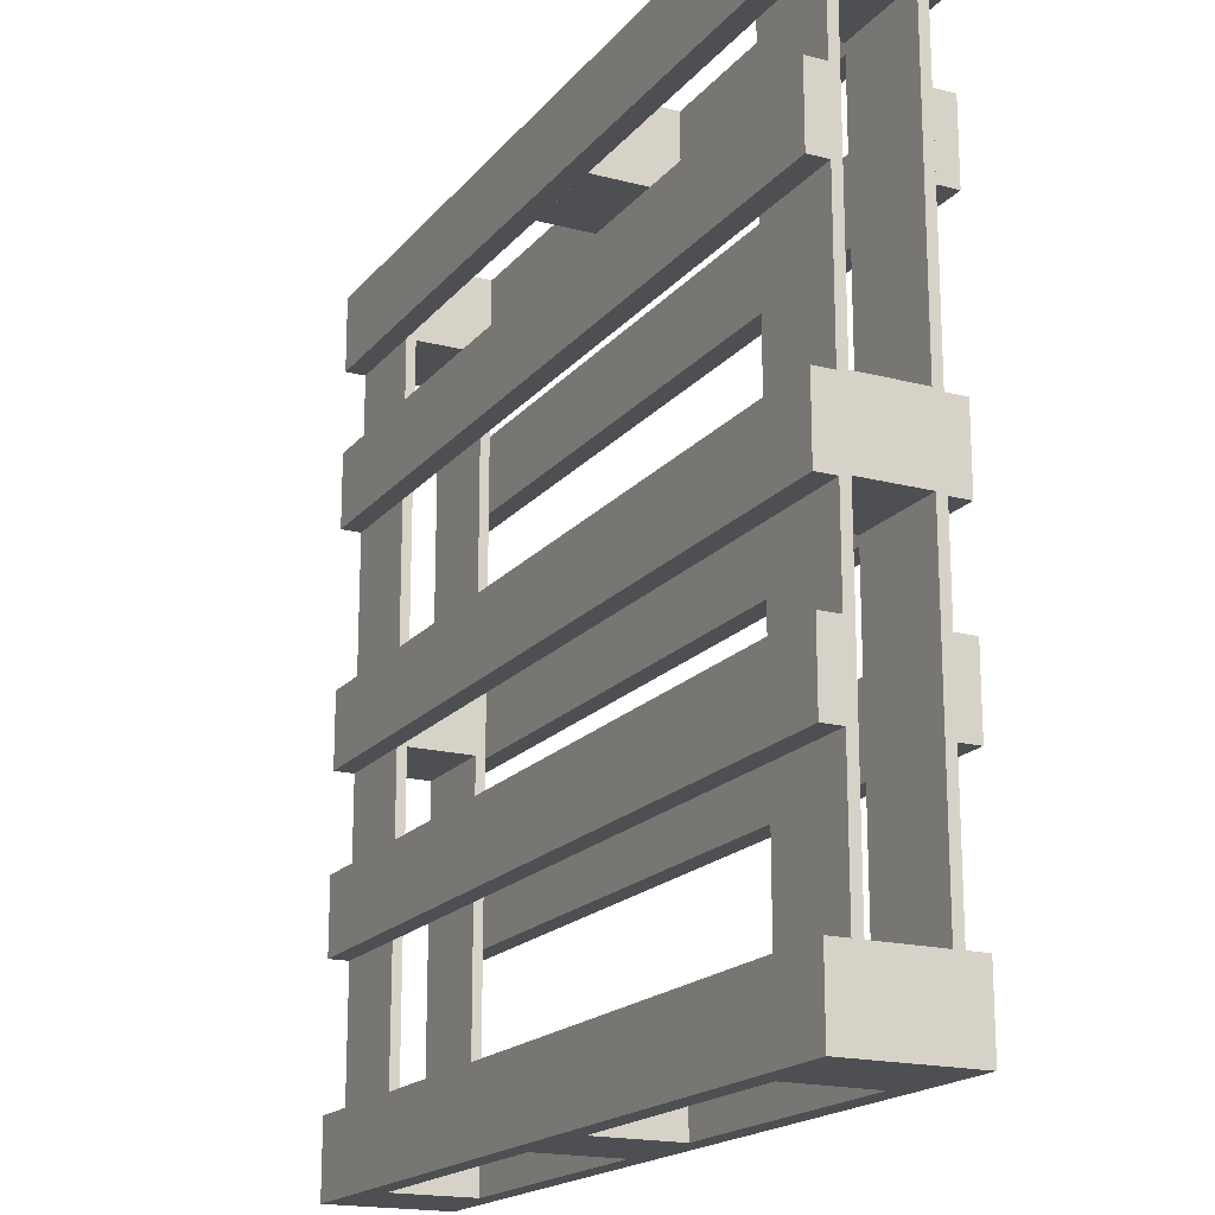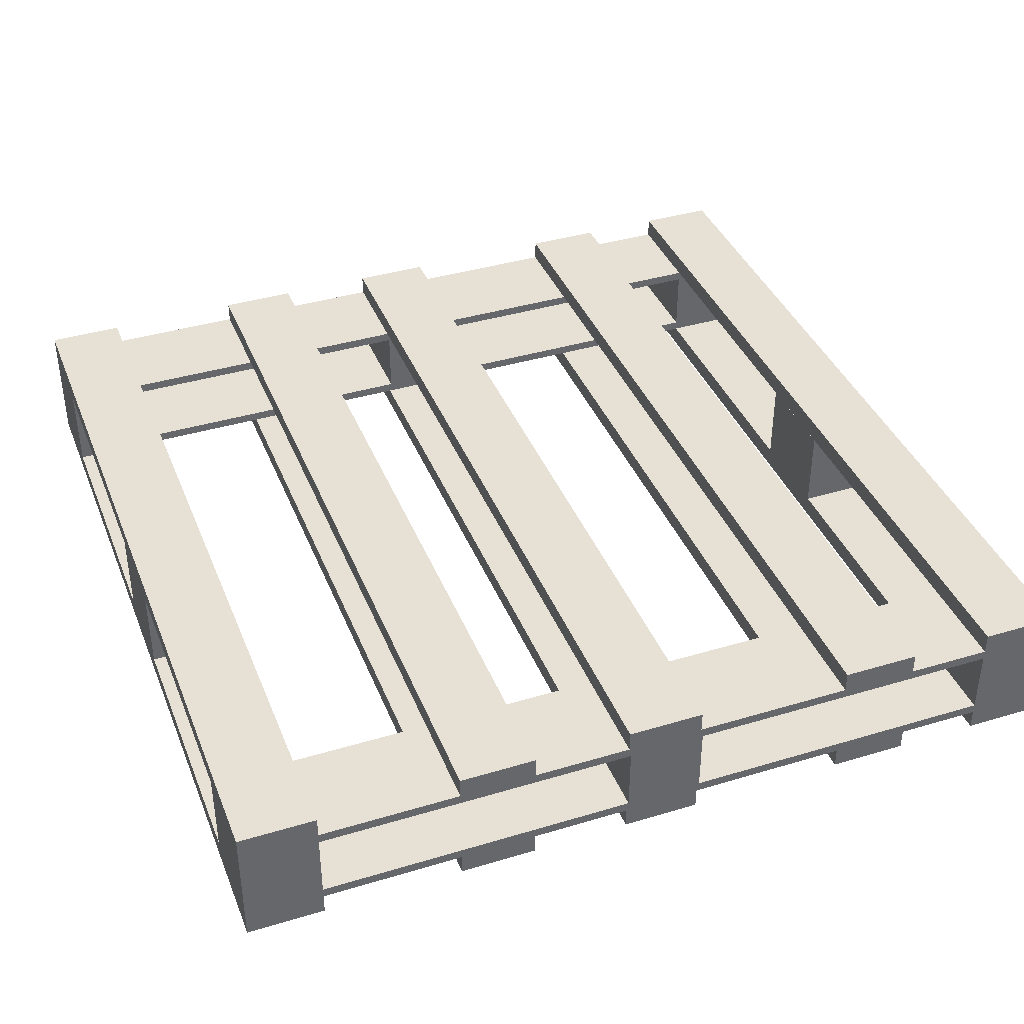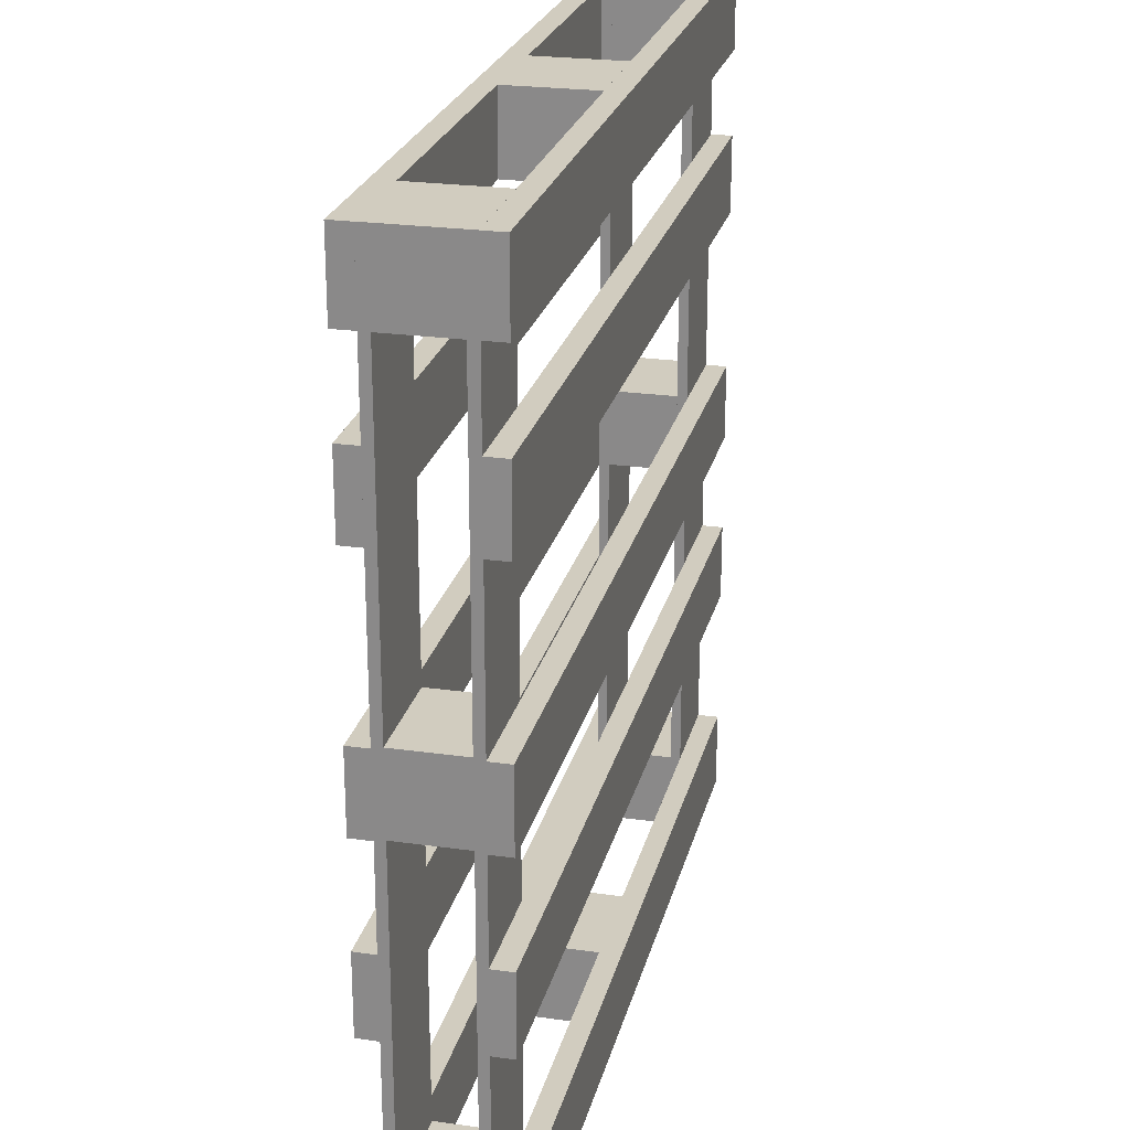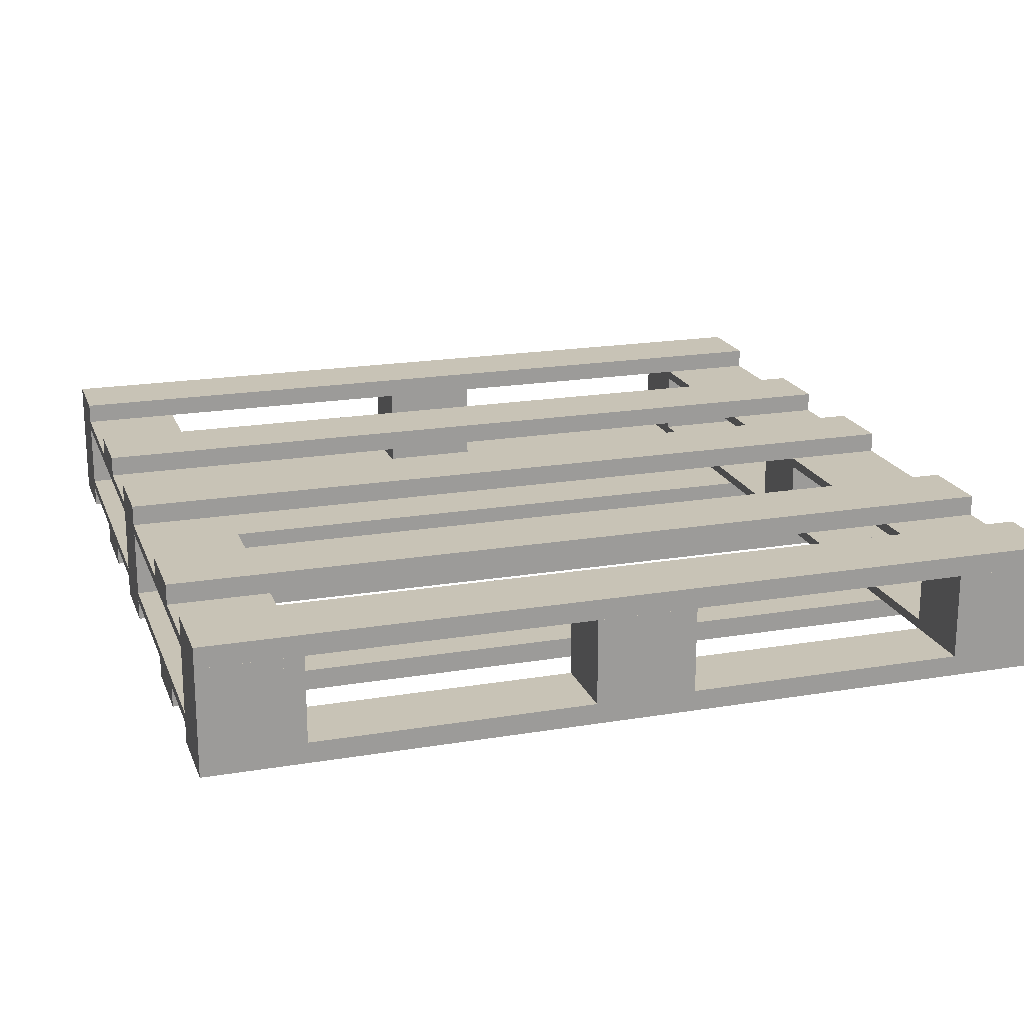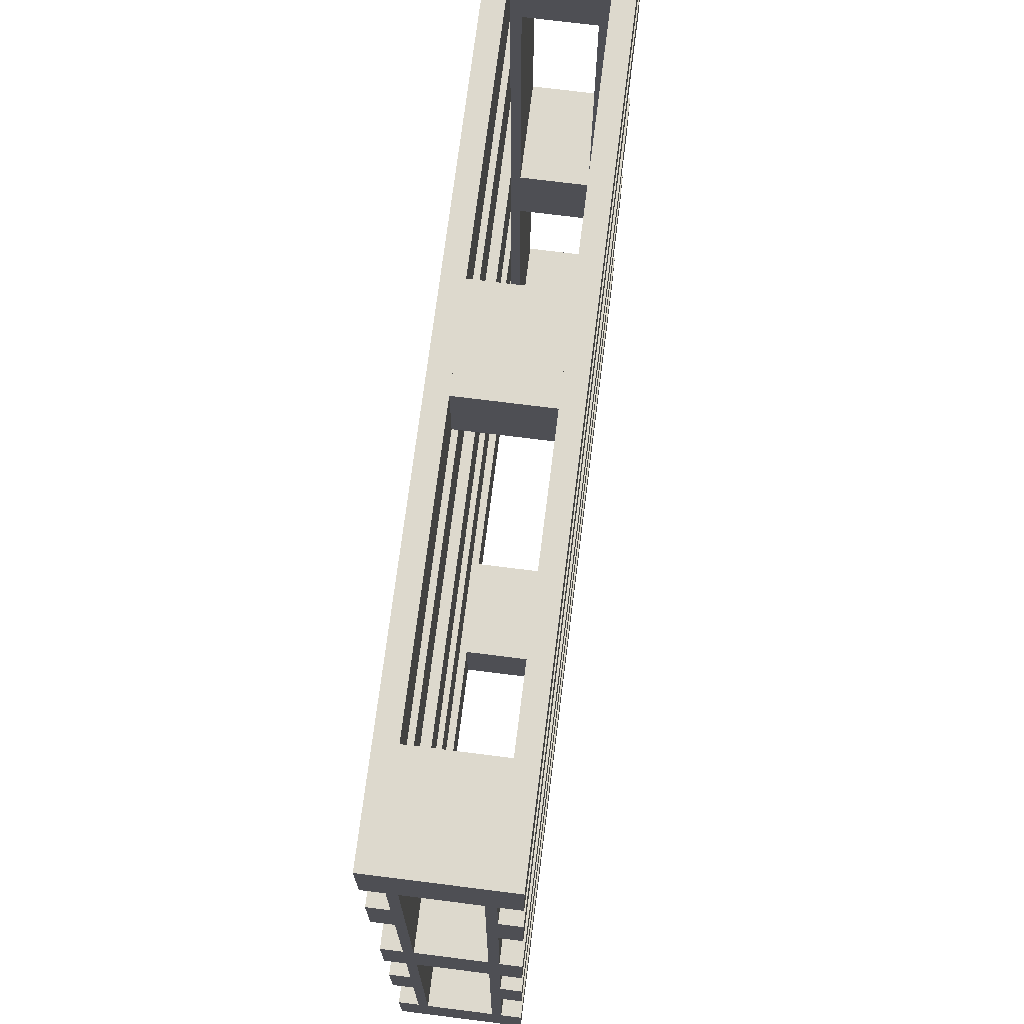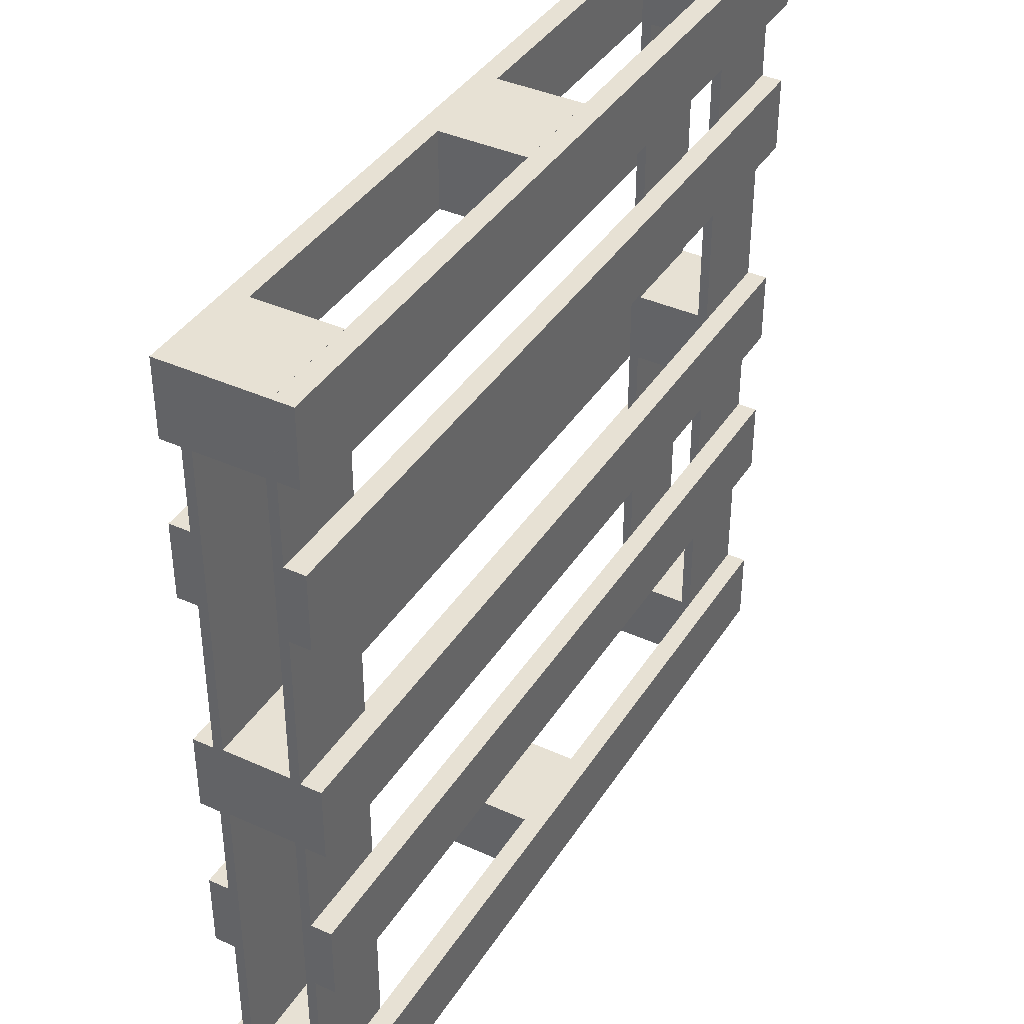
<metadata>
{"format":"obj","ext":"obj","renderer":"f3d","projection":"perspective","resolution":1024,"background":"white","views":[{"elev":-18.2,"azim":-116.7,"up":"+Z"},{"elev":39.2,"azim":-110.6,"up":"+Y"},{"elev":23.9,"azim":-76.8,"up":"+Z"},{"elev":19.5,"azim":-17.4,"up":"+Y"},{"elev":72.0,"azim":97.2,"up":"+Z"},{"elev":39.4,"azim":-60.6,"up":"+Z"}]}
</metadata>
<code>
g default
v 0.2237 0.05822 -0.1116
v 0.2237 0.05822 -0.07171
v 0.2237 0.05822 -0.02126
v 0.2237 0.05822 0.01846
v 0.2237 0.05822 0.1004
v 0.2237 0.05822 0.1402
v -0.2232 0.05822 -0.1116
v -0.2232 0.05822 -0.07171
v -0.2232 0.05822 -0.02126
v -0.2232 0.05822 0.01846
v -0.2232 0.05822 0.1004
v -0.2232 0.05822 0.1402
v 0.2237 0.06891 -0.1116
v 0.2237 0.06891 -0.07171
v 0.2237 0.06891 -0.02126
v 0.2237 0.06891 0.01846
v 0.2237 0.06891 0.1004
v 0.2237 0.06891 0.1402
v -0.2232 0.06891 -0.1116
v -0.2232 0.06891 -0.07171
v -0.2232 0.06891 -0.02126
v -0.2232 0.06891 0.01846
v -0.2232 0.06891 0.1004
v -0.2232 0.06891 0.1402
v -0.2232 0.01346 0.1402
v -0.2232 0.01346 0.1004
v -0.2232 0.01346 0.01846
v -0.2232 0.01346 -0.02126
v -0.2232 0.01346 -0.07171
v -0.2232 0.01346 -0.1116
v 0.2237 0.01346 0.1402
v 0.2237 0.01346 0.1004
v 0.2237 0.01346 0.01846
v 0.2237 0.01346 -0.02126
v 0.2237 0.01346 -0.07171
v 0.2237 0.01346 -0.1116
v -0.2232 0.002777 0.1402
v -0.2232 0.002777 0.1004
v -0.2232 0.002777 0.01846
v -0.2232 0.002777 -0.02126
v -0.2232 0.002777 -0.07171
v -0.2232 0.002777 -0.1116
v 0.2237 0.002777 0.1402
v 0.2237 0.002777 0.1004
v 0.2237 0.002777 0.01846
v 0.2237 0.002777 -0.02126
v 0.2237 0.002777 -0.07171
v 0.2237 0.002777 -0.1116
v 0.2237 0.002777 -0.1688
v 0.2237 0.002777 -0.129
v 0.2237 0.002777 -0.05106
v 0.2237 0.002777 -0.01134
v 0.2237 0.002777 0.06665
v 0.2237 0.002777 0.1064
v -0.2232 0.002777 -0.1688
v -0.2232 0.002777 -0.129
v -0.2232 0.002777 -0.05106
v -0.2232 0.002777 -0.01134
v -0.2232 0.002777 0.06665
v -0.2232 0.002777 0.1064
v 0.2237 0.01346 -0.1688
v 0.2237 0.01346 -0.129
v 0.2237 0.01346 -0.05106
v 0.2237 0.01346 -0.01134
v 0.2237 0.01346 0.06665
v 0.2237 0.01346 0.1064
v -0.2232 0.01346 -0.1688
v -0.2232 0.01346 -0.129
v -0.2232 0.01346 -0.05106
v -0.2232 0.01346 -0.01134
v -0.2232 0.01346 0.06665
v -0.2232 0.01346 0.1064
v -0.2232 0.06891 0.1064
v -0.2232 0.06891 0.06665
v -0.2232 0.06891 -0.01134
v -0.2232 0.06891 -0.05106
v -0.2232 0.06891 -0.129
v -0.2232 0.06891 -0.1688
v 0.2237 0.06891 0.1064
v 0.2237 0.06891 0.06665
v 0.2237 0.06891 -0.01134
v 0.2237 0.06891 -0.05106
v 0.2237 0.06891 -0.129
v 0.2237 0.06891 -0.1688
v -0.2232 0.05822 0.1064
v -0.2232 0.05822 0.06665
v -0.2232 0.05822 -0.01134
v -0.2232 0.05822 -0.05106
v -0.2232 0.05822 -0.129
v -0.2232 0.05822 -0.1688
v 0.2237 0.05822 0.1064
v 0.2237 0.05822 0.06665
v 0.2237 0.05822 -0.01134
v 0.2237 0.05822 -0.05106
v 0.2237 0.05822 -0.129
v 0.2237 0.05822 -0.1688
v 0.1718 0.0185 0.2231
v 0.1718 0.0185 -0.224
v 0.1718 0.01346 0.2231
v 0.1718 0.01346 -0.224
v 0.2237 0.0185 0.2231
v 0.2237 0.0185 -0.224
v 0.2237 0.01346 0.2231
v 0.2237 0.01346 -0.224
v 0.1718 0.05318 0.1833
v 0.1718 0.0185 0.1833
v 0.1718 0.0185 0.2231
v 0.1718 0.05318 0.2231
v 0.2237 0.05318 0.1833
v 0.2237 0.0185 0.1833
v 0.2237 0.0185 0.2231
v 0.2237 0.05318 0.2231
v 0.2237 0.002777 0.1833
v 0.2237 0.002777 0.2231
v -0.2232 0.002777 0.1833
v -0.2232 0.002777 0.2231
v 0.2237 0.01346 0.1833
v 0.2237 0.01346 0.2231
v -0.2232 0.01346 0.1833
v -0.2232 0.01346 0.2231
v -0.2232 0.06891 0.1833
v -0.2232 0.05822 0.2231
v -0.2232 0.05822 0.1833
v 0.2237 0.05822 -0.224
v 0.2237 0.05822 -0.1841
v -0.2232 0.05822 -0.224
v -0.2232 0.05822 -0.1841
v 0.2237 0.06891 -0.224
v 0.2237 0.06891 -0.1841
v -0.2232 0.06891 -0.224
v -0.2232 0.06891 -0.1841
v -0.2232 0.01346 -0.1841
v -0.2232 0.01346 -0.224
v 0.2237 0.01346 -0.1841
v 0.2237 0.01346 -0.224
v -0.2232 0.002777 -0.1841
v -0.2232 0.002777 -0.224
v 0.2237 0.002777 -0.1841
v 0.2237 0.002777 -0.224
v 0.2237 0.05822 -0.224
v 0.1718 0.05318 -0.224
v 0.1718 0.05822 0.2231
v 0.2237 0.05318 0.2231
v 0.2237 0.05822 0.2231
v 0.1718 0.05318 0.2231
v 0.2237 0.05318 0.01955
v 0.2237 0.0185 0.01955
v 0.2237 0.0185 -0.02026
v 0.2237 0.05318 -0.02026
v 0.1718 0.05318 0.01955
v 0.1718 0.0185 0.01955
v 0.1718 0.0185 -0.02026
v 0.1718 0.05318 -0.02026
v 0.2237 0.05318 -0.224
v 0.1718 0.05822 -0.224
v 0.2237 0.05318 -0.1842
v 0.2237 0.0185 -0.1842
v 0.2237 0.0185 -0.224
v 0.2237 0.05318 -0.224
v 0.1718 0.05318 -0.1842
v 0.1718 0.0185 -0.1842
v 0.1718 0.0185 -0.224
v 0.1718 0.05318 -0.224
v -0.2232 0.05318 -0.224
v -0.2232 0.0185 -0.224
v -0.2232 0.0185 -0.1842
v -0.2232 0.05318 -0.1842
v -0.1712 0.05318 -0.224
v -0.1712 0.0185 -0.224
v -0.1712 0.0185 -0.1842
v -0.1712 0.05318 -0.1842
v -0.2232 0.05822 -0.224
v -0.1712 0.05318 -0.224
v -0.2232 0.05318 -0.02026
v -0.2232 0.0185 -0.02026
v -0.2232 0.0185 0.01955
v -0.2232 0.05318 0.01955
v -0.1712 0.05318 -0.02026
v -0.1712 0.0185 -0.02026
v -0.1712 0.0185 0.01955
v -0.1712 0.05318 0.01955
v -0.2232 0.05318 0.2231
v -0.1712 0.05822 0.2231
v -0.1712 0.05318 0.2231
v -0.2232 0.05822 0.2231
v -0.2232 0.05318 -0.224
v -0.1712 0.05822 -0.224
v -0.1712 0.05318 0.2231
v -0.1712 0.0185 0.2231
v -0.1712 0.0185 0.1833
v -0.1712 0.05318 0.1833
v -0.2232 0.05318 0.2231
v -0.2232 0.0185 0.2231
v -0.2232 0.0185 0.1833
v -0.2232 0.05318 0.1833
v -0.1712 0.01346 -0.224
v -0.1712 0.01346 0.2231
v -0.1712 0.0185 -0.224
v -0.1712 0.0185 0.2231
v -0.2232 0.01346 -0.224
v -0.2232 0.01346 0.2231
v -0.2232 0.0185 -0.224
v -0.2232 0.0185 0.2231
v -0.0257 0.05822 0.1833
v -0.0257 0.01346 0.1833
v -0.0257 0.01346 0.2231
v -0.0257 0.05822 0.2231
v 0.02629 0.05822 0.1833
v 0.02629 0.01346 0.1833
v 0.02629 0.01346 0.2231
v 0.02629 0.05822 0.2231
v -0.2232 0.06891 0.2231
v 0.2237 0.05822 0.1833
v 0.02629 0.05822 -0.1842
v 0.02629 0.01346 -0.1842
v 0.02629 0.01346 -0.224
v 0.02629 0.05822 -0.224
v -0.0257 0.05822 -0.1842
v -0.0257 0.01346 -0.1842
v -0.0257 0.01346 -0.224
v -0.0257 0.05822 -0.224
v 0.2237 0.05822 0.2231
v 0.2237 0.06891 0.1833
v 0.2237 0.06891 0.2231
g palletMain:Mesh
f 222 122 123
f 222 123 213
f 212 224 121
f 224 223 121
f 224 212 222
f 212 122 222
f 121 223 213
f 121 213 123
f 219 218 221
f 219 221 220
f 217 214 215
f 217 215 216
f 221 217 220
f 217 216 220
f 220 216 215
f 220 215 219
f 219 215 214
f 219 214 218
f 218 214 217
f 218 217 221
f 207 211 208
f 207 208 204
f 206 210 211
f 206 211 207
f 205 209 210
f 205 210 206
f 204 208 205
f 208 209 205
f 208 211 210
f 208 210 209
f 206 207 204
f 206 204 205
f 200 201 203
f 200 203 202
f 201 197 199
f 201 199 203
f 202 198 196
f 202 196 200
f 203 199 198
f 203 198 202
f 200 196 201
f 196 197 201
f 196 198 199
f 196 199 197
f 193 192 195
f 193 195 194
f 191 188 189
f 191 189 190
f 195 191 194
f 191 190 194
f 194 190 189
f 194 189 193
f 193 189 188
f 193 188 192
f 192 188 191
f 192 191 195
f 172 187 173
f 172 173 186
f 182 184 183
f 182 183 185
f 177 181 178
f 177 178 174
f 176 180 181
f 176 181 177
f 174 178 175
f 178 179 175
f 178 181 180
f 178 180 179
f 176 177 174
f 176 174 175
f 187 183 173
f 183 184 173
f 173 184 182
f 173 182 186
f 183 187 185
f 187 172 185
f 186 182 185
f 186 185 172
f 167 171 168
f 167 168 164
f 166 170 171
f 166 171 167
f 165 169 170
f 165 170 166
f 164 168 165
f 168 169 165
f 168 171 170
f 168 170 169
f 166 167 164
f 166 164 165
f 161 160 163
f 161 163 162
f 159 156 157
f 159 157 158
f 163 159 162
f 159 158 162
f 162 158 157
f 162 157 161
f 161 157 156
f 161 156 160
f 160 156 159
f 160 159 163
f 141 145 142
f 141 142 155
f 144 140 142
f 140 155 142
f 154 143 145
f 154 145 141
f 140 144 154
f 144 143 154
f 151 150 153
f 151 153 152
f 149 146 147
f 149 147 148
f 153 149 152
f 149 148 152
f 151 147 146
f 151 146 150
f 150 146 149
f 150 149 153
f 145 143 144
f 145 144 142
f 155 140 154
f 155 154 141
f 139 138 137
f 138 136 137
f 133 132 134
f 133 134 135
f 135 134 138
f 135 138 139
f 137 136 132
f 137 132 133
f 138 134 132
f 138 132 136
f 139 137 133
f 139 133 135
f 124 126 130
f 124 130 128
f 125 129 131
f 125 131 127
f 126 127 131
f 126 131 130
f 128 129 125
f 128 125 124
f 130 131 129
f 130 129 128
f 124 125 127
f 124 127 126
f 223 224 222
f 223 222 213
f 123 122 212
f 123 212 121
f 115 119 113
f 119 117 113
f 114 118 120
f 114 120 116
f 115 116 120
f 115 120 119
f 117 118 114
f 117 114 113
f 119 120 118
f 119 118 117
f 113 114 115
f 114 116 115
f 108 112 109
f 108 109 105
f 107 111 112
f 107 112 108
f 106 110 111
f 106 111 107
f 105 109 106
f 109 110 106
f 109 112 111
f 109 111 110
f 107 108 105
f 107 105 106
f 104 102 101
f 104 101 103
f 100 104 99
f 104 103 99
f 97 101 102
f 97 102 98
f 98 102 104
f 98 104 100
f 99 103 101
f 99 101 97
f 100 99 97
f 100 97 98
f 48 47 42
f 47 41 42
f 46 45 39
f 46 39 40
f 44 43 38
f 43 37 38
f 30 29 35
f 30 35 36
f 28 27 33
f 28 33 34
f 26 25 31
f 26 31 32
f 36 35 47
f 36 47 48
f 34 33 45
f 34 45 46
f 32 31 43
f 32 43 44
f 42 41 29
f 42 29 30
f 40 39 27
f 40 27 28
f 38 37 25
f 38 25 26
f 43 31 25
f 43 25 37
f 45 33 27
f 45 27 39
f 47 35 29
f 47 29 41
f 38 26 44
f 26 32 44
f 46 40 28
f 46 28 34
f 48 42 30
f 48 30 36
f 1 7 19
f 1 19 13
f 3 9 21
f 3 21 15
f 11 23 5
f 23 17 5
f 2 14 20
f 2 20 8
f 4 16 22
f 4 22 10
f 6 18 24
f 6 24 12
f 11 12 24
f 11 24 23
f 9 10 22
f 9 22 21
f 7 8 20
f 7 20 19
f 17 18 6
f 17 6 5
f 15 16 4
f 15 4 3
f 2 1 13
f 2 13 14
f 23 24 18
f 23 18 17
f 21 22 16
f 21 16 15
f 19 20 14
f 19 14 13
f 5 6 11
f 6 12 11
f 3 4 9
f 4 10 9
f 1 2 8
f 1 8 7

</code>
